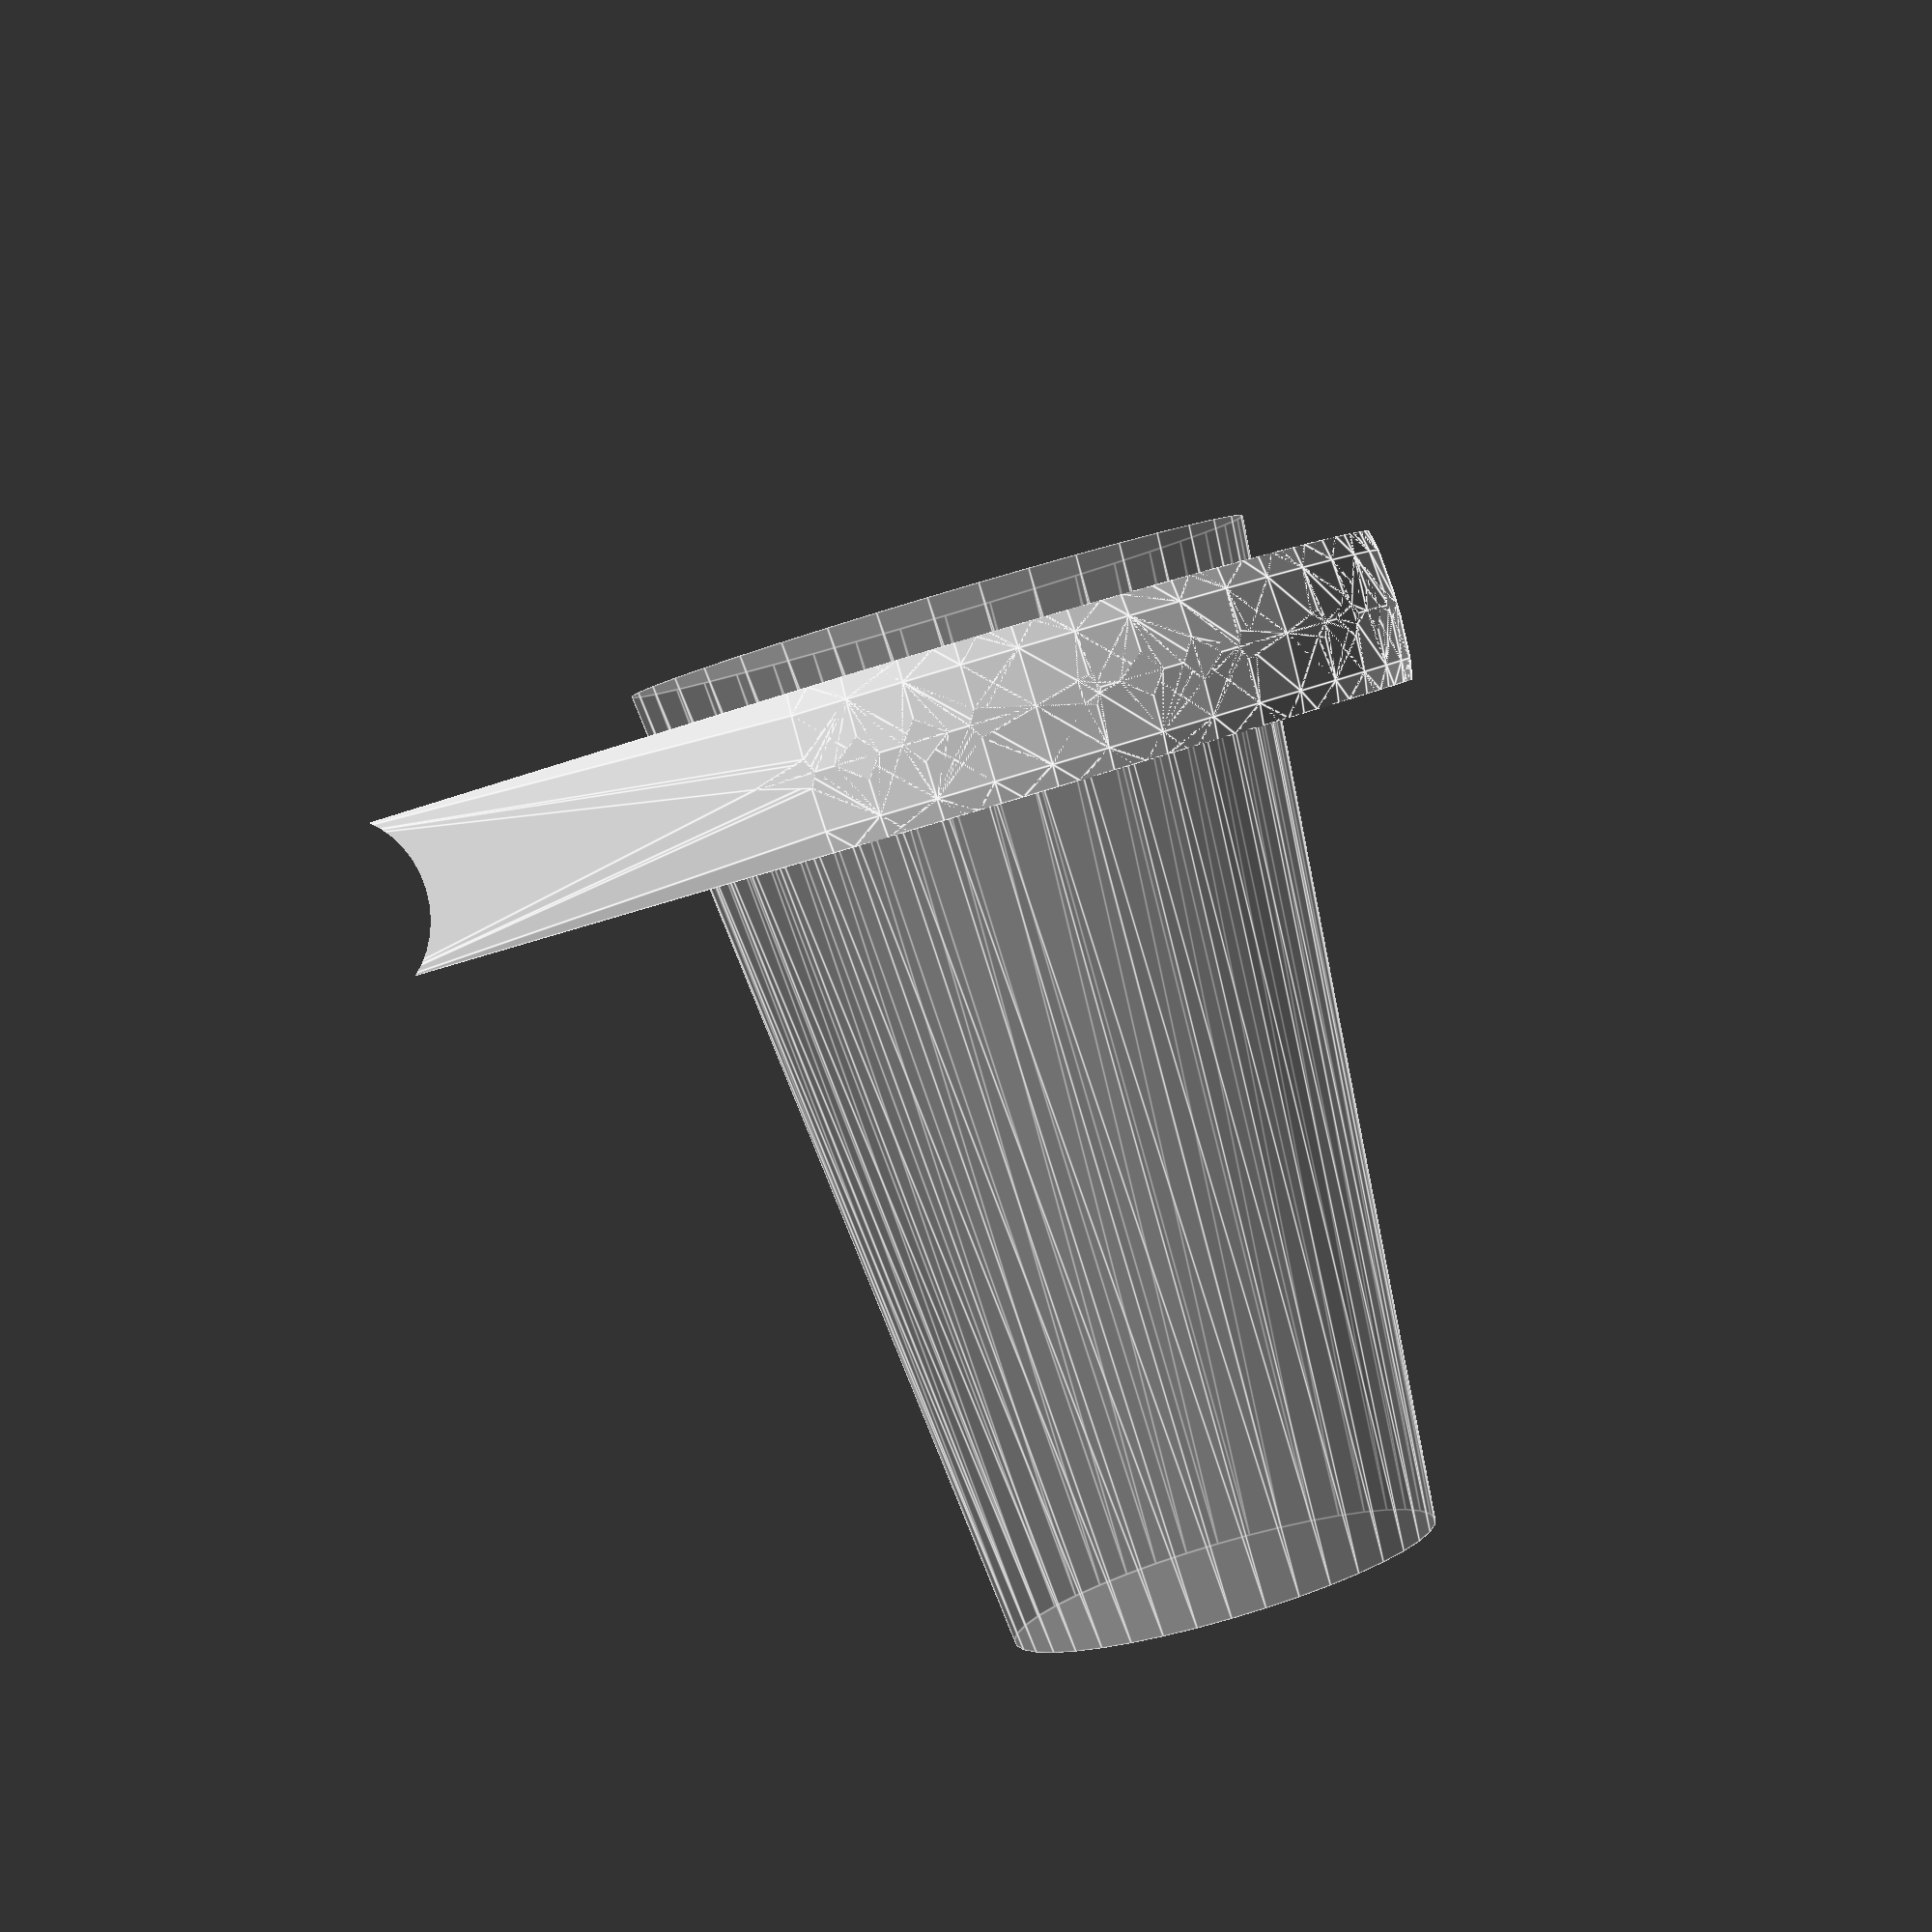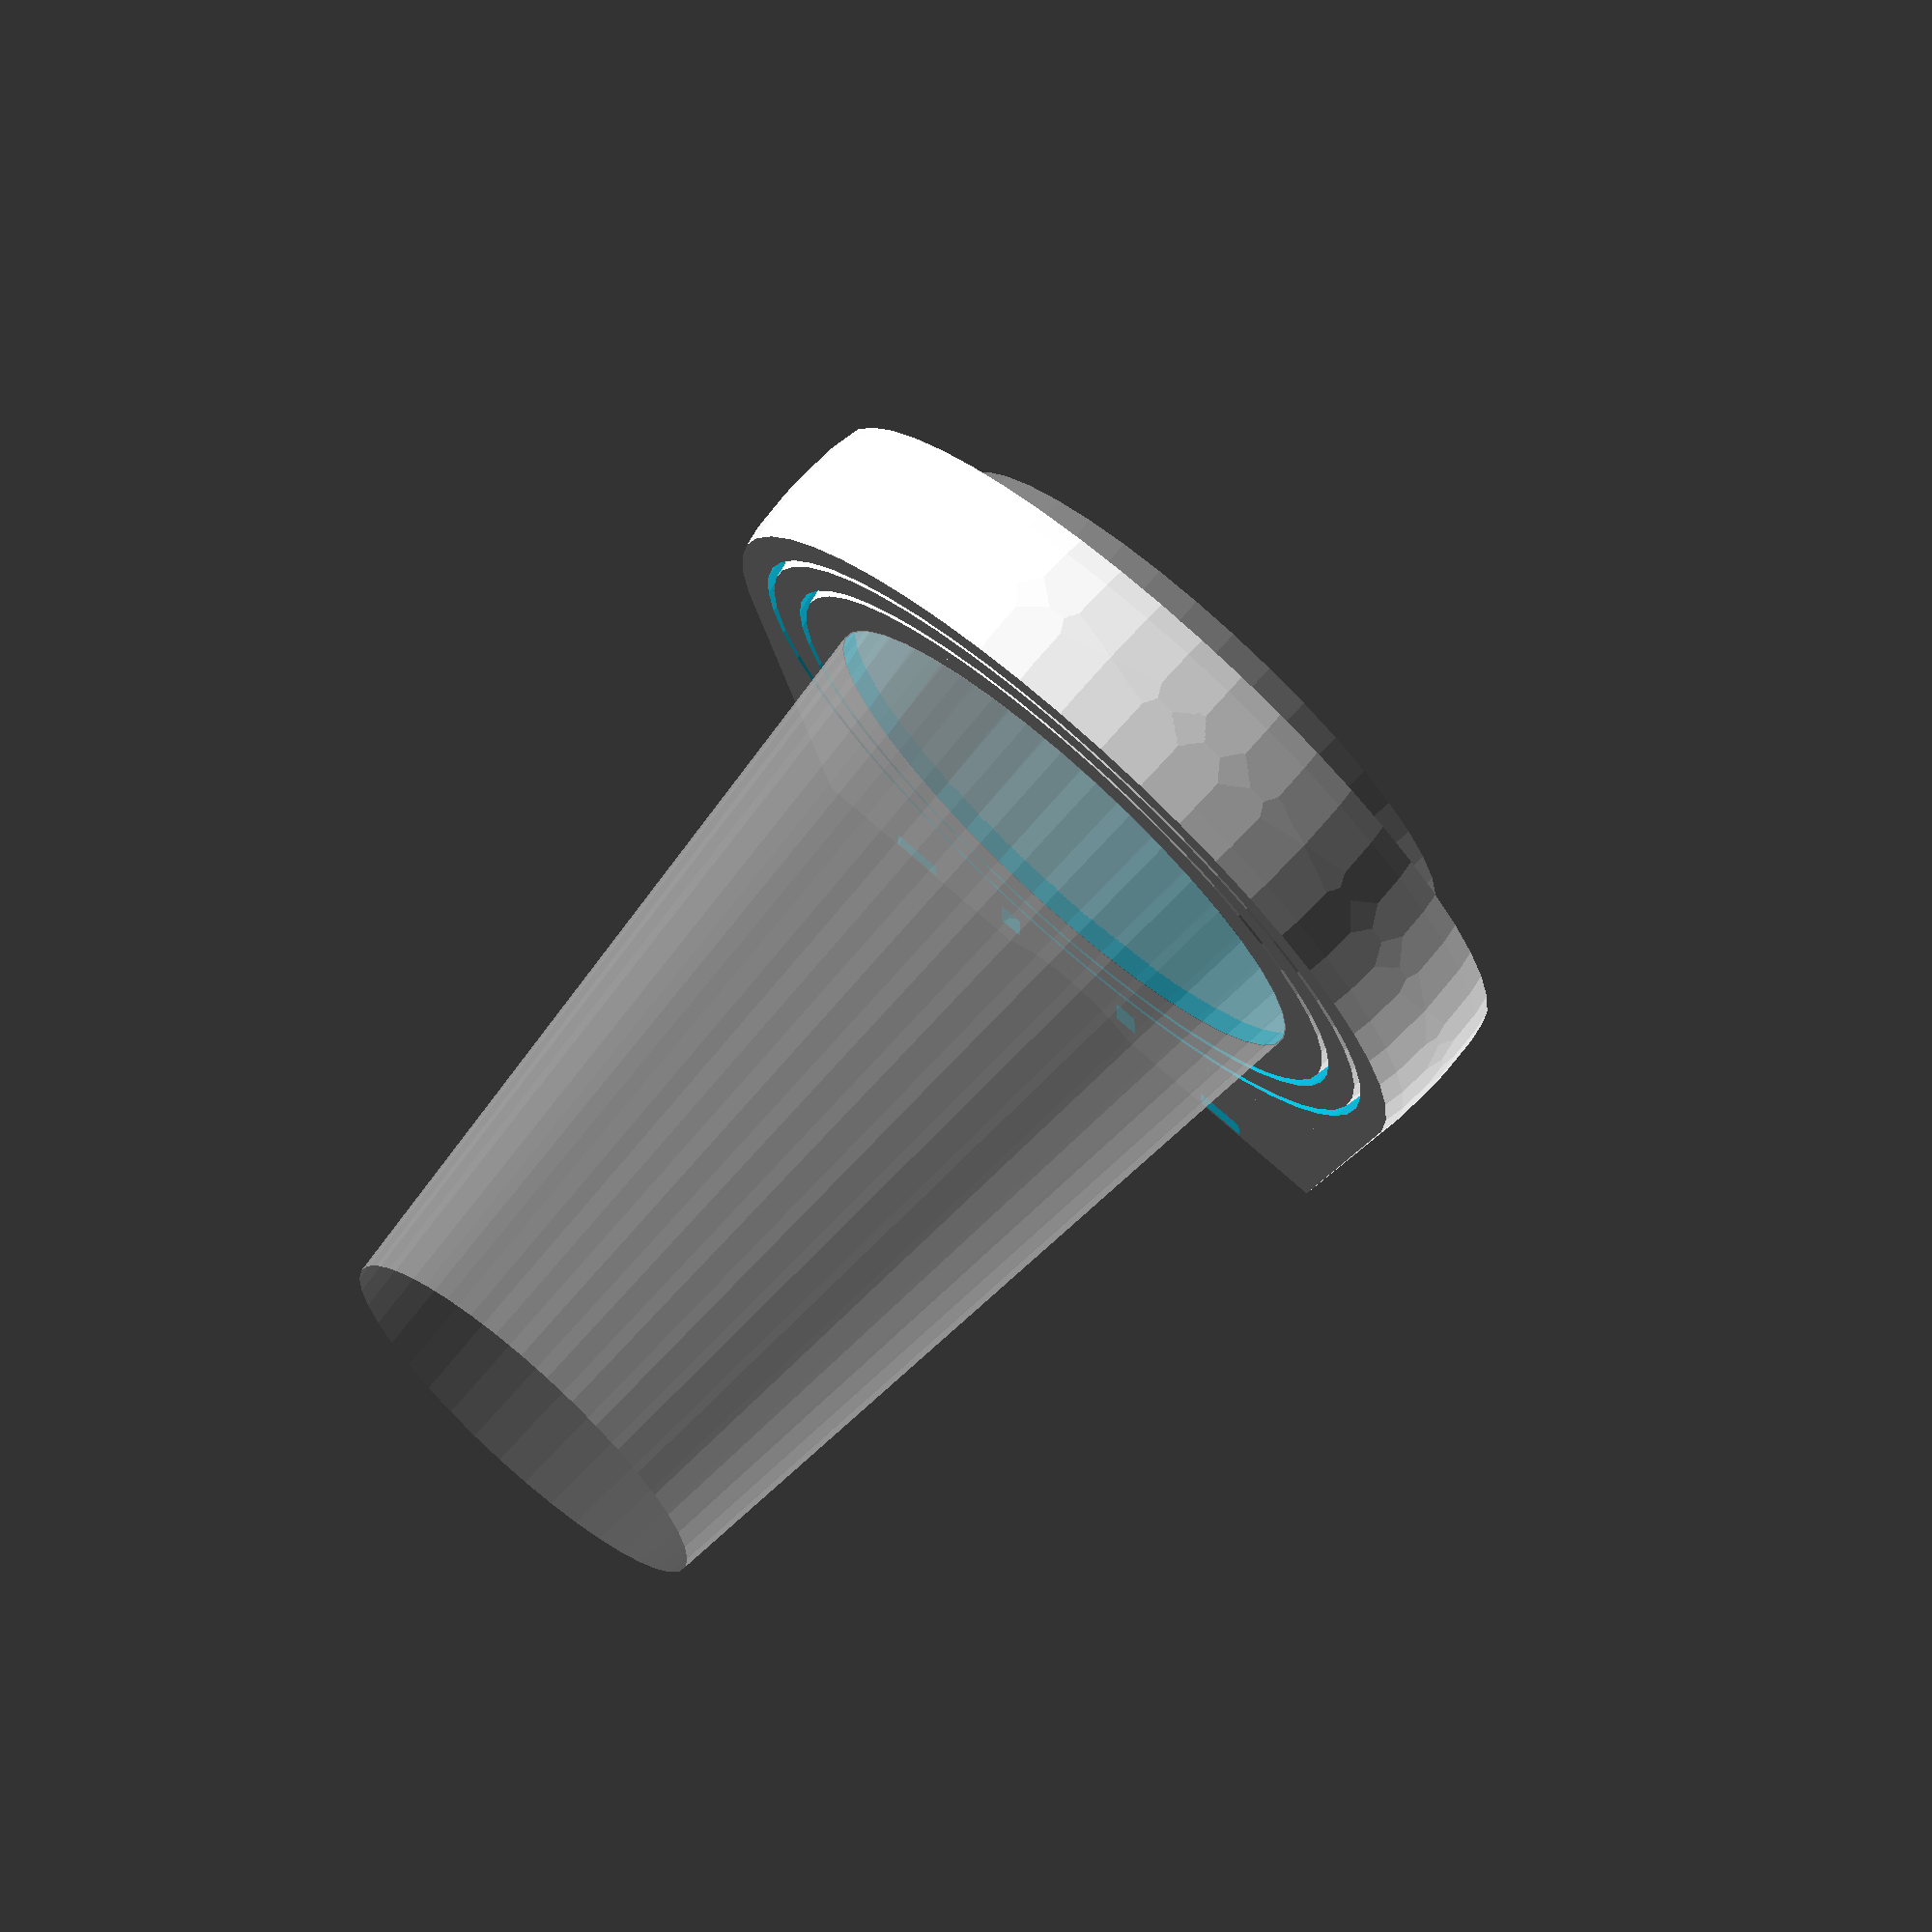
<openscad>
// Bicycle Coffee Holder
// By Brian Khuu 2023
// Inspired by https://www.thingiverse.com/thing:100362/remixes
$fn=40;

/* [3D Printer] */
ring_tolerance=0.5;
spike_tolerance=0.5;

/* [Bike Spec] */
handlebar_handle_dia=22.5;
handlebar_shaft_dia=24;

/* [Coffee Cup] */
coffeecup_ring_hole_diameter = 70; // Cup rim was 75mm but want to make it easier to pick up cup
coffeecup_ring_lip = 3; // Cup rim was 75mm but want to make it easier to pick up cup
ring_thickness = 4;
ring_height = handlebar_handle_dia*0.8;
ring_gap=0.5;

/* Gyro Spec */
module spikeHole(r=20, h=5, spike_length=5, tol=0, tol_tip=0) 
{
    translate([0,r-0.5,0]) rotate([0,90,90]) cylinder(r1=h/2+tol,r2=0,h=spike_length+tol_tip);
    translate([0,-r+0.5,0]) rotate([0,-90,90]) cylinder(r1=h/2+tol,r2=0,h=spike_length+tol_tip);
}

module gyro_ring(r=20, h=5, thickness=1, gyro_spacing=0, spike_length=5, spike_hinge_tolerance=0.2, pins=true, is_inner=false, is_outer=false)
{
    difference() 
    {
        union()
        {
            intersection() 
            {
                difference() 
                {
                    if (is_outer)
                    {
                        // No more ring. Keep flat for cup holder etc...
                        cylinder(r=r,h=h+0.5,center=true);
                    }
                    else
                    {
                        sphere(r=r+thickness,$fn=50);
                    }
                        
                    if (is_inner)
                    {
                        // No more ring. Keep flat for cup holder etc...
                        cylinder(r=r,h=h+0.5,center=true);
                    }
                    else
                    {
                        // Spherical cut so inner ring can spin inside it
                        sphere(r=r,$fn=50);
                    }
                }
                // Height of each ring
                cylinder(r=r+thickness,h=h,center=true);
            }
            if (pins) 
            {
                rotate([0,0,90])
                    scale([0.6,1,1])
                        spikeHole(
                            r=r+thickness, 
                            h=h*0.8, 
                            spike_length=spike_length);
            }
        }
        if (!is_inner) 
        {
            spikeHole(
                r=r+thickness-gyro_spacing, 
                h=h*0.8, 
                spike_length=spike_length, 
                tol=spike_hinge_tolerance, 
                tol_tip=0.2);
        }
    }
}

module gyro_model(cup_hole_dia, gyro_gap, gyro_height, gyro_hinge_tolerance)
{
    // Length of spike
    spike_length=ring_thickness-0.5;
    
    // spacing between rings
    gyro_spacing=ring_thickness+gyro_gap;
    
    // Size of inner ring that will hold the cup
    inner_ring_radius=cup_hole_dia/2;
    
    // Cut bit extra for easier print tolerance
    tol_scaled=1.4;
    
    for (i=[0:1:2])
    {
        rotate([0,0,90*i]) 
            gyro_ring(
                r=inner_ring_radius+gyro_spacing*i,
                h=gyro_height,
                thickness=ring_thickness,
                gyro_spacing=gyro_spacing,
                spike_length=spike_length,
                spike_hinge_tolerance=gyro_hinge_tolerance,
                pins=(i<2)?true:false,
                is_inner=(i == 0)?true:false
                );
    }    
}

module gyro_cup_mount(cup_hole_dia, cup_lip, gyro_gap, gyro_height, gyro_hinge_tolerance)
{
    // Length of spike
    spike_length=ring_thickness-0.5;
    
    // spacing between rings
    gyro_spacing=ring_thickness+gyro_gap;
    
    // Size of inner ring that will hold the cup
    inner_ring_radius=cup_hole_dia/2;
    
    // Cut bit extra for easier print tolerance
    tol_scaled=1.4;
    
    // Extra offset for shaft
    mount_offset=5;
    
    gyro_ring_outer_radius=cup_hole_dia/2+cup_lip+(ring_gap+ring_thickness+ring_tolerance)*3;
    
    difference()
    {
        union()
        {
            // Gyro Cup
            gyro_model(
                cup_hole_dia=cup_hole_dia+cup_lip*2, 
                gyro_gap=ring_gap+ring_tolerance,
                gyro_height=ring_height, 
                gyro_hinge_tolerance=spike_tolerance);

            // Cup Mold
            difference()
            {
                cylinder(d=cup_hole_dia+cup_lip*2,h=ring_height,center=true);
                cylinder(d1=cup_hole_dia+cup_lip*2,d2=cup_hole_dia,h=ring_height+0.5,center=true);
            }

            // Mount Bulk
            difference()
            {
                hull()
                {
                    rotate([0,0,180]) 
                        gyro_ring(
                            r=inner_ring_radius+cup_lip+gyro_spacing*2,
                            h=gyro_height,
                            thickness=ring_thickness,
                            gyro_spacing=gyro_spacing,
                            spike_length=spike_length,
                            spike_hinge_tolerance=gyro_hinge_tolerance,
                            pins=false,
                            is_inner=false
                            );

                    translate([gyro_ring_outer_radius+handlebar_handle_dia/2+mount_offset,0,0])
                        rotate([90,0,0])
                            cube([1,gyro_height,handlebar_shaft_dia*3],center=true);
                }
                hull()
                {
                    rotate([0,0,180]) 
                        gyro_ring(
                            r=inner_ring_radius+cup_lip+gyro_spacing*2,
                            h=gyro_height+10,
                            thickness=ring_thickness,
                            gyro_spacing=gyro_spacing,
                            spike_length=spike_length,
                            spike_hinge_tolerance=gyro_hinge_tolerance,
                            pins=false,
                            is_inner=false
                            );
                }
            }
        }

        // Bicycle Handlebars and Shaft
        translate([gyro_ring_outer_radius+handlebar_handle_dia/2+mount_offset,0,0])
            rotate([90,0,0])
                cylinder(d=handlebar_handle_dia,h=100,center=true);
        translate([gyro_ring_outer_radius+handlebar_shaft_dia/2+mount_offset,0,0])
            rotate([180,0,0])
                cylinder(d=handlebar_shaft_dia,h=100,center=true);

        // ZipTies
        translate([gyro_ring_outer_radius+(handlebar_shaft_dia)/2+mount_offset,handlebar_shaft_dia,0])
            rotate([90,0,0])
            scale([1.2,1,1])
            rotate_extrude(convexity = 10)
            translate([(handlebar_handle_dia+2)/2, 0, 0])
            square([2,6],center=true);
        translate([gyro_ring_outer_radius+(handlebar_shaft_dia)/2+mount_offset,-handlebar_shaft_dia,0])
            rotate([90,0,0])
            scale([1.2,1,1])
            rotate_extrude(convexity = 10)
            translate([(handlebar_handle_dia+2)/2, 0, 0])
            square([2,6],center=true);
        translate([gyro_ring_outer_radius+mount_offset-4,0,20])
            rotate([-90,0,90])
            scale([1,1.2,1])
            rotate_extrude(convexity = 10)
            translate([(handlebar_shaft_dia+2)/2, 0, 0])
            square([2,6],center=true);
    }
}

/*********************************************************************************/

// Gyro Cup Model
gyro_cup_mount(
    cup_hole_dia=coffeecup_ring_hole_diameter, 
    cup_lip=coffeecup_ring_lip, 
    gyro_gap=ring_gap+ring_tolerance,
    gyro_height=ring_height, 
    gyro_hinge_tolerance=spike_tolerance);

//Cup Model (Based on salamatea large coffee cup)
%translate([0,0,-15]) cylinder(d2=52,d1=75,h=120);

</openscad>
<views>
elev=87.8 azim=349.7 roll=196.5 proj=p view=edges
elev=106.3 azim=269.3 roll=138.2 proj=o view=solid
</views>
